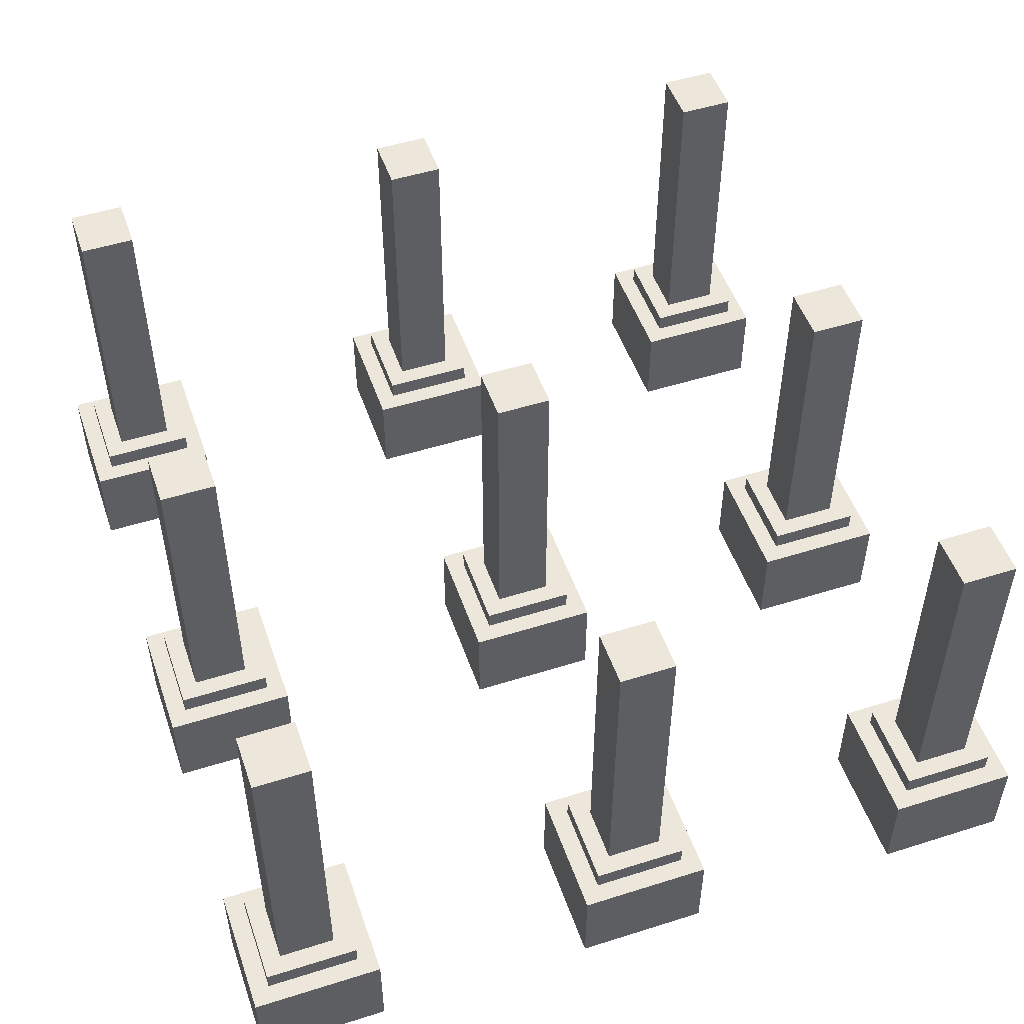
<metadata>
{"format":"obj","ext":"obj","renderer":"f3d","projection":"perspective","resolution":1024,"background":"white","views":[{"elev":50.8,"azim":71.0,"up":"+Y"}]}
</metadata>
<code>
o
v -2.4 0.2 2.2
v -2.4 0.2 1.5
v -2.4 0.2 0.3
v -2.4 0.2 -0.4
v -2.4 0.2 -1.6
v -2.4 0.2 -2.3
v -2.4 0.7 2.2
v -2.4 0.7 1.5
v -2.4 0.7 0.3
v -2.4 0.7 -0.4
v -2.4 0.7 -1.6
v -2.4 0.7 -2.3
v -2.3 0.7 2.1
v -2.3 0.7 1.6
v -2.3 0.7 0.2
v -2.3 0.7 -0.3
v -2.3 0.7 -1.7
v -2.3 0.7 -2.2
v -2.3 0.8 2.1
v -2.3 0.8 1.6
v -2.3 0.8 0.2
v -2.3 0.8 -0.3
v -2.3 0.8 -1.7
v -2.3 0.8 -2.2
v -2.2 0.8 2
v -2.2 0.8 1.7
v -2.2 0.8 0.1
v -2.2 0.8 -0.2
v -2.2 0.8 -1.8
v -2.2 0.8 -2.1
v -2.2 2.5 2
v -2.2 2.5 1.7
v -2.2 2.5 0.1
v -2.2 2.5 -0.2
v -2.2 2.5 -1.8
v -2.2 2.5 -2.1
v -0.4 0.2 2.2
v -0.4 0.2 1.5
v -0.4 0.2 0.3
v -0.4 0.2 -0.4
v -0.4 0.2 -1.6
v -0.4 0.2 -2.3
v -0.4 0.7 2.2
v -0.4 0.7 1.5
v -0.4 0.7 0.3
v -0.4 0.7 -0.4
v -0.4 0.7 -1.6
v -0.4 0.7 -2.3
v -0.3 0.7 2.1
v -0.3 0.7 1.6
v -0.3 0.7 0.2
v -0.3 0.7 -0.3
v -0.3 0.7 -1.7
v -0.3 0.7 -2.2
v -0.3 0.8 2.1
v -0.3 0.8 1.6
v -0.3 0.8 0.2
v -0.3 0.8 -0.3
v -0.3 0.8 -1.7
v -0.3 0.8 -2.2
v -0.2 0.8 2
v -0.2 0.8 1.7
v -0.2 0.8 0.1
v -0.2 0.8 -0.2
v -0.2 0.8 -1.8
v -0.2 0.8 -2.1
v -0.2 2.5 2
v -0.2 2.5 1.7
v -0.2 2.5 0.1
v -0.2 2.5 -0.2
v -0.2 2.5 -1.8
v -0.2 2.5 -2.1
v 1.5 0.2 2.2
v 1.5 0.2 1.5
v 1.5 0.2 0.3
v 1.5 0.2 -0.4
v 1.5 0.2 -1.6
v 1.5 0.2 -2.3
v 1.5 0.7 2.2
v 1.5 0.7 1.5
v 1.5 0.7 0.3
v 1.5 0.7 -0.4
v 1.5 0.7 -1.6
v 1.5 0.7 -2.3
v 1.6 0.7 2.1
v 1.6 0.7 1.6
v 1.6 0.7 0.2
v 1.6 0.7 -0.3
v 1.6 0.7 -1.7
v 1.6 0.7 -2.2
v 1.6 0.8 2.1
v 1.6 0.8 1.6
v 1.6 0.8 0.2
v 1.6 0.8 -0.3
v 1.6 0.8 -1.7
v 1.6 0.8 -2.2
v 1.7 0.8 2
v 1.7 0.8 1.7
v 1.7 0.8 0.1
v 1.7 0.8 -0.2
v 1.7 0.8 -1.8
v 1.7 0.8 -2.1
v 1.7 2.5 2
v 1.7 2.5 1.7
v 1.7 2.5 0.1
v 1.7 2.5 -0.2
v 1.7 2.5 -1.8
v 1.7 2.5 -2.1
v -1.9 0.8 2
v -1.9 0.8 1.7
v -1.9 0.8 0.1
v -1.9 0.8 -0.2
v -1.9 0.8 -1.8
v -1.9 0.8 -2.1
v -1.9 2.5 2
v -1.9 2.5 1.7
v -1.9 2.5 0.1
v -1.9 2.5 -0.2
v -1.9 2.5 -1.8
v -1.9 2.5 -2.1
v -1.8 0.7 2.1
v -1.8 0.7 1.6
v -1.8 0.7 0.2
v -1.8 0.7 -0.3
v -1.8 0.7 -1.7
v -1.8 0.7 -2.2
v -1.8 0.8 2.1
v -1.8 0.8 1.6
v -1.8 0.8 0.2
v -1.8 0.8 -0.3
v -1.8 0.8 -1.7
v -1.8 0.8 -2.2
v -1.7 0.2 2.2
v -1.7 0.2 1.5
v -1.7 0.2 0.3
v -1.7 0.2 -0.4
v -1.7 0.2 -1.6
v -1.7 0.2 -2.3
v -1.7 0.7 2.2
v -1.7 0.7 1.5
v -1.7 0.7 0.3
v -1.7 0.7 -0.4
v -1.7 0.7 -1.6
v -1.7 0.7 -2.3
v 0.1 0.8 2
v 0.1 0.8 1.7
v 0.1 0.8 0.1
v 0.1 0.8 -0.2
v 0.1 0.8 -1.8
v 0.1 0.8 -2.1
v 0.1 2.5 2
v 0.1 2.5 1.7
v 0.1 2.5 0.1
v 0.1 2.5 -0.2
v 0.1 2.5 -1.8
v 0.1 2.5 -2.1
v 0.2 0.7 2.1
v 0.2 0.7 1.6
v 0.2 0.7 0.2
v 0.2 0.7 -0.3
v 0.2 0.7 -1.7
v 0.2 0.7 -2.2
v 0.2 0.8 2.1
v 0.2 0.8 1.6
v 0.2 0.8 0.2
v 0.2 0.8 -0.3
v 0.2 0.8 -1.7
v 0.2 0.8 -2.2
v 0.3 0.2 2.2
v 0.3 0.2 1.5
v 0.3 0.2 0.3
v 0.3 0.2 -0.4
v 0.3 0.2 -1.6
v 0.3 0.2 -2.3
v 0.3 0.7 2.2
v 0.3 0.7 1.5
v 0.3 0.7 0.3
v 0.3 0.7 -0.4
v 0.3 0.7 -1.6
v 0.3 0.7 -2.3
v 2 0.8 2
v 2 0.8 1.7
v 2 0.8 0.1
v 2 0.8 -0.2
v 2 0.8 -1.8
v 2 0.8 -2.1
v 2 2.5 2
v 2 2.5 1.7
v 2 2.5 0.1
v 2 2.5 -0.2
v 2 2.5 -1.8
v 2 2.5 -2.1
v 2.1 0.7 2.1
v 2.1 0.7 1.6
v 2.1 0.7 0.2
v 2.1 0.7 -0.3
v 2.1 0.7 -1.7
v 2.1 0.7 -2.2
v 2.1 0.8 2.1
v 2.1 0.8 1.6
v 2.1 0.8 0.2
v 2.1 0.8 -0.3
v 2.1 0.8 -1.7
v 2.1 0.8 -2.2
v 2.2 0.2 2.2
v 2.2 0.2 1.5
v 2.2 0.2 0.3
v 2.2 0.2 -0.4
v 2.2 0.2 -1.6
v 2.2 0.2 -2.3
v 2.2 0.7 2.2
v 2.2 0.7 1.5
v 2.2 0.7 0.3
v 2.2 0.7 -0.4
v 2.2 0.7 -1.6
v 2.2 0.7 -2.3
v -2.4 0.2 2.2
v -2.4 0.7 2.2
v -1.7 0.2 2.2
v -1.7 0.7 2.2
v -0.4 0.2 2.2
v -0.4 0.7 2.2
v 0.3 0.2 2.2
v 0.3 0.7 2.2
v 1.5 0.2 2.2
v 1.5 0.7 2.2
v 2.2 0.2 2.2
v 2.2 0.7 2.2
v -2.3 0.7 2.1
v -2.3 0.8 2.1
v -1.8 0.7 2.1
v -1.8 0.8 2.1
v -0.3 0.7 2.1
v -0.3 0.8 2.1
v 0.2 0.7 2.1
v 0.2 0.8 2.1
v 1.6 0.7 2.1
v 1.6 0.8 2.1
v 2.1 0.7 2.1
v 2.1 0.8 2.1
v -2.2 0.8 2
v -2.2 2.5 2
v -1.9 0.8 2
v -1.9 2.5 2
v -0.2 0.8 2
v -0.2 2.5 2
v 0.1 0.8 2
v 0.1 2.5 2
v 1.7 0.8 2
v 1.7 2.5 2
v 2 0.8 2
v 2 2.5 2
v -2.4 0.2 0.3
v -2.4 0.7 0.3
v -1.7 0.2 0.3
v -1.7 0.7 0.3
v -0.4 0.2 0.3
v -0.4 0.7 0.3
v 0.3 0.2 0.3
v 0.3 0.7 0.3
v 1.5 0.2 0.3
v 1.5 0.7 0.3
v 2.2 0.2 0.3
v 2.2 0.7 0.3
v -2.3 0.7 0.2
v -2.3 0.8 0.2
v -1.8 0.7 0.2
v -1.8 0.8 0.2
v -0.3 0.7 0.2
v -0.3 0.8 0.2
v 0.2 0.7 0.2
v 0.2 0.8 0.2
v 1.6 0.7 0.2
v 1.6 0.8 0.2
v 2.1 0.7 0.2
v 2.1 0.8 0.2
v -2.2 0.8 0.1
v -2.2 2.5 0.1
v -1.9 0.8 0.1
v -1.9 2.5 0.1
v -0.2 0.8 0.1
v -0.2 2.5 0.1
v 0.1 0.8 0.1
v 0.1 2.5 0.1
v 1.7 0.8 0.1
v 1.7 2.5 0.1
v 2 0.8 0.1
v 2 2.5 0.1
v -2.4 0.2 -1.6
v -2.4 0.7 -1.6
v -1.7 0.2 -1.6
v -1.7 0.7 -1.6
v -0.4 0.2 -1.6
v -0.4 0.7 -1.6
v 0.3 0.2 -1.6
v 0.3 0.7 -1.6
v 1.5 0.2 -1.6
v 1.5 0.7 -1.6
v 2.2 0.2 -1.6
v 2.2 0.7 -1.6
v -2.3 0.7 -1.7
v -2.3 0.8 -1.7
v -1.8 0.7 -1.7
v -1.8 0.8 -1.7
v -0.3 0.7 -1.7
v -0.3 0.8 -1.7
v 0.2 0.7 -1.7
v 0.2 0.8 -1.7
v 1.6 0.7 -1.7
v 1.6 0.8 -1.7
v 2.1 0.7 -1.7
v 2.1 0.8 -1.7
v -2.2 0.8 -1.8
v -2.2 2.5 -1.8
v -1.9 0.8 -1.8
v -1.9 2.5 -1.8
v -0.2 0.8 -1.8
v -0.2 2.5 -1.8
v 0.1 0.8 -1.8
v 0.1 2.5 -1.8
v 1.7 0.8 -1.8
v 1.7 2.5 -1.8
v 2 0.8 -1.8
v 2 2.5 -1.8
v -2.2 0.8 1.7
v -2.2 2.5 1.7
v -1.9 0.8 1.7
v -1.9 2.5 1.7
v -0.2 0.8 1.7
v -0.2 2.5 1.7
v 0.1 0.8 1.7
v 0.1 2.5 1.7
v 1.7 0.8 1.7
v 1.7 2.5 1.7
v 2 0.8 1.7
v 2 2.5 1.7
v -2.3 0.7 1.6
v -2.3 0.8 1.6
v -1.8 0.7 1.6
v -1.8 0.8 1.6
v -0.3 0.7 1.6
v -0.3 0.8 1.6
v 0.2 0.7 1.6
v 0.2 0.8 1.6
v 1.6 0.7 1.6
v 1.6 0.8 1.6
v 2.1 0.7 1.6
v 2.1 0.8 1.6
v -2.4 0.2 1.5
v -2.4 0.7 1.5
v -1.7 0.2 1.5
v -1.7 0.7 1.5
v -0.4 0.2 1.5
v -0.4 0.7 1.5
v 0.3 0.2 1.5
v 0.3 0.7 1.5
v 1.5 0.2 1.5
v 1.5 0.7 1.5
v 2.2 0.2 1.5
v 2.2 0.7 1.5
v -2.2 0.8 -0.2
v -2.2 2.5 -0.2
v -1.9 0.8 -0.2
v -1.9 2.5 -0.2
v -0.2 0.8 -0.2
v -0.2 2.5 -0.2
v 0.1 0.8 -0.2
v 0.1 2.5 -0.2
v 1.7 0.8 -0.2
v 1.7 2.5 -0.2
v 2 0.8 -0.2
v 2 2.5 -0.2
v -2.3 0.7 -0.3
v -2.3 0.8 -0.3
v -1.8 0.7 -0.3
v -1.8 0.8 -0.3
v -0.3 0.7 -0.3
v -0.3 0.8 -0.3
v 0.2 0.7 -0.3
v 0.2 0.8 -0.3
v 1.6 0.7 -0.3
v 1.6 0.8 -0.3
v 2.1 0.7 -0.3
v 2.1 0.8 -0.3
v -2.4 0.2 -0.4
v -2.4 0.7 -0.4
v -1.7 0.2 -0.4
v -1.7 0.7 -0.4
v -0.4 0.2 -0.4
v -0.4 0.7 -0.4
v 0.3 0.2 -0.4
v 0.3 0.7 -0.4
v 1.5 0.2 -0.4
v 1.5 0.7 -0.4
v 2.2 0.2 -0.4
v 2.2 0.7 -0.4
v -2.2 0.8 -2.1
v -2.2 2.5 -2.1
v -1.9 0.8 -2.1
v -1.9 2.5 -2.1
v -0.2 0.8 -2.1
v -0.2 2.5 -2.1
v 0.1 0.8 -2.1
v 0.1 2.5 -2.1
v 1.7 0.8 -2.1
v 1.7 2.5 -2.1
v 2 0.8 -2.1
v 2 2.5 -2.1
v -2.3 0.7 -2.2
v -2.3 0.8 -2.2
v -1.8 0.7 -2.2
v -1.8 0.8 -2.2
v -0.3 0.7 -2.2
v -0.3 0.8 -2.2
v 0.2 0.7 -2.2
v 0.2 0.8 -2.2
v 1.6 0.7 -2.2
v 1.6 0.8 -2.2
v 2.1 0.7 -2.2
v 2.1 0.8 -2.2
v -2.4 0.2 -2.3
v -2.4 0.7 -2.3
v -1.7 0.2 -2.3
v -1.7 0.7 -2.3
v -0.4 0.2 -2.3
v -0.4 0.7 -2.3
v 0.3 0.2 -2.3
v 0.3 0.7 -2.3
v 1.5 0.2 -2.3
v 1.5 0.7 -2.3
v 2.2 0.2 -2.3
v 2.2 0.7 -2.3
v -2.4 0.2 2.2
v -1.7 0.2 2.2
v -0.4 0.2 2.2
v 0.3 0.2 2.2
v 1.5 0.2 2.2
v 2.2 0.2 2.2
v -2.4 0.2 1.5
v -1.7 0.2 1.5
v -0.4 0.2 1.5
v 0.3 0.2 1.5
v 1.5 0.2 1.5
v 2.2 0.2 1.5
v -2.4 0.2 0.3
v -1.7 0.2 0.3
v -0.4 0.2 0.3
v 0.3 0.2 0.3
v 1.5 0.2 0.3
v 2.2 0.2 0.3
v -2.4 0.2 -0.4
v -1.7 0.2 -0.4
v -0.4 0.2 -0.4
v 0.3 0.2 -0.4
v 1.5 0.2 -0.4
v 2.2 0.2 -0.4
v -2.4 0.2 -1.6
v -1.7 0.2 -1.6
v -0.4 0.2 -1.6
v 0.3 0.2 -1.6
v 1.5 0.2 -1.6
v 2.2 0.2 -1.6
v -2.4 0.2 -2.3
v -1.7 0.2 -2.3
v -0.4 0.2 -2.3
v 0.3 0.2 -2.3
v 1.5 0.2 -2.3
v 2.2 0.2 -2.3
v -2.4 0.7 2.2
v -1.7 0.7 2.2
v -0.4 0.7 2.2
v 0.3 0.7 2.2
v 1.5 0.7 2.2
v 2.2 0.7 2.2
v -2.3 0.7 2.1
v -1.8 0.7 2.1
v -0.3 0.7 2.1
v 0.2 0.7 2.1
v 1.6 0.7 2.1
v 2.1 0.7 2.1
v -2.3 0.7 1.6
v -1.8 0.7 1.6
v -0.3 0.7 1.6
v 0.2 0.7 1.6
v 1.6 0.7 1.6
v 2.1 0.7 1.6
v -2.4 0.7 1.5
v -1.7 0.7 1.5
v -0.4 0.7 1.5
v 0.3 0.7 1.5
v 1.5 0.7 1.5
v 2.2 0.7 1.5
v -2.4 0.7 0.3
v -1.7 0.7 0.3
v -0.4 0.7 0.3
v 0.3 0.7 0.3
v 1.5 0.7 0.3
v 2.2 0.7 0.3
v -2.3 0.7 0.2
v -1.8 0.7 0.2
v -0.3 0.7 0.2
v 0.2 0.7 0.2
v 1.6 0.7 0.2
v 2.1 0.7 0.2
v -2.3 0.7 -0.3
v -1.8 0.7 -0.3
v -0.3 0.7 -0.3
v 0.2 0.7 -0.3
v 1.6 0.7 -0.3
v 2.1 0.7 -0.3
v -2.4 0.7 -0.4
v -1.7 0.7 -0.4
v -0.4 0.7 -0.4
v 0.3 0.7 -0.4
v 1.5 0.7 -0.4
v 2.2 0.7 -0.4
v -2.4 0.7 -1.6
v -1.7 0.7 -1.6
v -0.4 0.7 -1.6
v 0.3 0.7 -1.6
v 1.5 0.7 -1.6
v 2.2 0.7 -1.6
v -2.3 0.7 -1.7
v -1.8 0.7 -1.7
v -0.3 0.7 -1.7
v 0.2 0.7 -1.7
v 1.6 0.7 -1.7
v 2.1 0.7 -1.7
v -2.3 0.7 -2.2
v -1.8 0.7 -2.2
v -0.3 0.7 -2.2
v 0.2 0.7 -2.2
v 1.6 0.7 -2.2
v 2.1 0.7 -2.2
v -2.4 0.7 -2.3
v -1.7 0.7 -2.3
v -0.4 0.7 -2.3
v 0.3 0.7 -2.3
v 1.5 0.7 -2.3
v 2.2 0.7 -2.3
v -2.3 0.8 2.1
v -1.8 0.8 2.1
v -0.3 0.8 2.1
v 0.2 0.8 2.1
v 1.6 0.8 2.1
v 2.1 0.8 2.1
v -2.2 0.8 2
v -1.9 0.8 2
v -0.2 0.8 2
v 0.1 0.8 2
v 1.7 0.8 2
v 2 0.8 2
v -2.2 0.8 1.7
v -1.9 0.8 1.7
v -0.2 0.8 1.7
v 0.1 0.8 1.7
v 1.7 0.8 1.7
v 2 0.8 1.7
v -2.3 0.8 1.6
v -1.8 0.8 1.6
v -0.3 0.8 1.6
v 0.2 0.8 1.6
v 1.6 0.8 1.6
v 2.1 0.8 1.6
v -2.3 0.8 0.2
v -1.8 0.8 0.2
v -0.3 0.8 0.2
v 0.2 0.8 0.2
v 1.6 0.8 0.2
v 2.1 0.8 0.2
v -2.2 0.8 0.1
v -1.9 0.8 0.1
v -0.2 0.8 0.1
v 0.1 0.8 0.1
v 1.7 0.8 0.1
v 2 0.8 0.1
v -2.2 0.8 -0.2
v -1.9 0.8 -0.2
v -0.2 0.8 -0.2
v 0.1 0.8 -0.2
v 1.7 0.8 -0.2
v 2 0.8 -0.2
v -2.3 0.8 -0.3
v -1.8 0.8 -0.3
v -0.3 0.8 -0.3
v 0.2 0.8 -0.3
v 1.6 0.8 -0.3
v 2.1 0.8 -0.3
v -2.3 0.8 -1.7
v -1.8 0.8 -1.7
v -0.3 0.8 -1.7
v 0.2 0.8 -1.7
v 1.6 0.8 -1.7
v 2.1 0.8 -1.7
v -2.2 0.8 -1.8
v -1.9 0.8 -1.8
v -0.2 0.8 -1.8
v 0.1 0.8 -1.8
v 1.7 0.8 -1.8
v 2 0.8 -1.8
v -2.2 0.8 -2.1
v -1.9 0.8 -2.1
v -0.2 0.8 -2.1
v 0.1 0.8 -2.1
v 1.7 0.8 -2.1
v 2 0.8 -2.1
v -2.3 0.8 -2.2
v -1.8 0.8 -2.2
v -0.3 0.8 -2.2
v 0.2 0.8 -2.2
v 1.6 0.8 -2.2
v 2.1 0.8 -2.2
v -2.2 2.5 2
v -1.9 2.5 2
v -0.2 2.5 2
v 0.1 2.5 2
v 1.7 2.5 2
v 2 2.5 2
v -2.2 2.5 1.7
v -1.9 2.5 1.7
v -0.2 2.5 1.7
v 0.1 2.5 1.7
v 1.7 2.5 1.7
v 2 2.5 1.7
v -2.2 2.5 0.1
v -1.9 2.5 0.1
v -0.2 2.5 0.1
v 0.1 2.5 0.1
v 1.7 2.5 0.1
v 2 2.5 0.1
v -2.2 2.5 -0.2
v -1.9 2.5 -0.2
v -0.2 2.5 -0.2
v 0.1 2.5 -0.2
v 1.7 2.5 -0.2
v 2 2.5 -0.2
v -2.2 2.5 -1.8
v -1.9 2.5 -1.8
v -0.2 2.5 -1.8
v 0.1 2.5 -1.8
v 1.7 2.5 -1.8
v 2 2.5 -1.8
v -2.2 2.5 -2.1
v -1.9 2.5 -2.1
v -0.2 2.5 -2.1
v 0.1 2.5 -2.1
v 1.7 2.5 -2.1
v 2 2.5 -2.1
f 7 2 1
f 8 2 7
f 9 4 3
f 10 4 9
f 11 6 5
f 12 6 11
f 19 14 13
f 20 14 19
f 21 16 15
f 22 16 21
f 23 18 17
f 24 18 23
f 31 26 25
f 32 26 31
f 33 28 27
f 34 28 33
f 35 30 29
f 36 30 35
f 43 38 37
f 44 38 43
f 45 40 39
f 46 40 45
f 47 42 41
f 48 42 47
f 55 50 49
f 56 50 55
f 57 52 51
f 58 52 57
f 59 54 53
f 60 54 59
f 67 62 61
f 68 62 67
f 69 64 63
f 70 64 69
f 71 66 65
f 72 66 71
f 79 74 73
f 80 74 79
f 81 76 75
f 82 76 81
f 83 78 77
f 84 78 83
f 91 86 85
f 92 86 91
f 93 88 87
f 94 88 93
f 95 90 89
f 96 90 95
f 103 98 97
f 104 98 103
f 105 100 99
f 106 100 105
f 107 102 101
f 108 102 107
f 109 110 115
f 115 110 116
f 111 112 117
f 117 112 118
f 113 114 119
f 119 114 120
f 121 122 127
f 127 122 128
f 123 124 129
f 129 124 130
f 125 126 131
f 131 126 132
f 133 134 139
f 139 134 140
f 135 136 141
f 141 136 142
f 137 138 143
f 143 138 144
f 145 146 151
f 151 146 152
f 147 148 153
f 153 148 154
f 149 150 155
f 155 150 156
f 157 158 163
f 163 158 164
f 159 160 165
f 165 160 166
f 161 162 167
f 167 162 168
f 169 170 175
f 175 170 176
f 171 172 177
f 177 172 178
f 173 174 179
f 179 174 180
f 181 182 187
f 187 182 188
f 183 184 189
f 189 184 190
f 185 186 191
f 191 186 192
f 193 194 199
f 199 194 200
f 195 196 201
f 201 196 202
f 197 198 203
f 203 198 204
f 205 206 211
f 211 206 212
f 207 208 213
f 213 208 214
f 209 210 215
f 215 210 216
f 219 218 217
f 220 218 219
f 223 222 221
f 224 222 223
f 227 226 225
f 228 226 227
f 231 230 229
f 232 230 231
f 235 234 233
f 236 234 235
f 239 238 237
f 240 238 239
f 243 242 241
f 244 242 243
f 247 246 245
f 248 246 247
f 251 250 249
f 252 250 251
f 255 254 253
f 256 254 255
f 259 258 257
f 260 258 259
f 263 262 261
f 264 262 263
f 267 266 265
f 268 266 267
f 271 270 269
f 272 270 271
f 275 274 273
f 276 274 275
f 279 278 277
f 280 278 279
f 283 282 281
f 284 282 283
f 287 286 285
f 288 286 287
f 291 290 289
f 292 290 291
f 295 294 293
f 296 294 295
f 299 298 297
f 300 298 299
f 303 302 301
f 304 302 303
f 307 306 305
f 308 306 307
f 311 310 309
f 312 310 311
f 315 314 313
f 316 314 315
f 319 318 317
f 320 318 319
f 323 322 321
f 324 322 323
f 325 326 327
f 327 326 328
f 329 330 331
f 331 330 332
f 333 334 335
f 335 334 336
f 337 338 339
f 339 338 340
f 341 342 343
f 343 342 344
f 345 346 347
f 347 346 348
f 349 350 351
f 351 350 352
f 353 354 355
f 355 354 356
f 357 358 359
f 359 358 360
f 361 362 363
f 363 362 364
f 365 366 367
f 367 366 368
f 369 370 371
f 371 370 372
f 373 374 375
f 375 374 376
f 377 378 379
f 379 378 380
f 381 382 383
f 383 382 384
f 385 386 387
f 387 386 388
f 389 390 391
f 391 390 392
f 393 394 395
f 395 394 396
f 397 398 399
f 399 398 400
f 401 402 403
f 403 402 404
f 405 406 407
f 407 406 408
f 409 410 411
f 411 410 412
f 413 414 415
f 415 414 416
f 417 418 419
f 419 418 420
f 421 422 423
f 423 422 424
f 425 426 427
f 427 426 428
f 429 430 431
f 431 430 432
f 439 434 433
f 440 434 439
f 441 436 435
f 442 436 441
f 443 438 437
f 444 438 443
f 451 446 445
f 452 446 451
f 453 448 447
f 454 448 453
f 455 450 449
f 456 450 455
f 463 458 457
f 464 458 463
f 465 460 459
f 466 460 465
f 467 462 461
f 468 462 467
f 469 470 475
f 475 470 476
f 471 472 477
f 477 472 478
f 473 474 479
f 479 474 480
f 469 475 481
f 476 470 482
f 471 477 483
f 478 472 484
f 473 479 485
f 480 474 486
f 469 481 487
f 481 482 487
f 482 470 488
f 487 482 488
f 471 483 489
f 483 484 489
f 484 472 490
f 489 484 490
f 485 486 491
f 473 485 491
f 486 474 492
f 491 486 492
f 493 494 499
f 499 494 500
f 495 496 501
f 501 496 502
f 497 498 503
f 503 498 504
f 493 499 505
f 500 494 506
f 495 501 507
f 502 496 508
f 497 503 509
f 504 498 510
f 493 505 511
f 505 506 511
f 506 494 512
f 511 506 512
f 495 507 513
f 507 508 513
f 508 496 514
f 513 508 514
f 509 510 515
f 497 509 515
f 510 498 516
f 515 510 516
f 517 518 523
f 523 518 524
f 519 520 525
f 525 520 526
f 521 522 527
f 527 522 528
f 517 523 529
f 524 518 530
f 519 525 531
f 526 520 532
f 521 527 533
f 528 522 534
f 517 529 535
f 529 530 535
f 530 518 536
f 535 530 536
f 519 531 537
f 531 532 537
f 532 520 538
f 537 532 538
f 533 534 539
f 521 533 539
f 534 522 540
f 539 534 540
f 541 542 547
f 547 542 548
f 543 544 549
f 549 544 550
f 545 546 551
f 551 546 552
f 541 547 553
f 548 542 554
f 543 549 555
f 550 544 556
f 545 551 557
f 552 546 558
f 541 553 559
f 553 554 559
f 554 542 560
f 559 554 560
f 543 555 561
f 555 556 561
f 556 544 562
f 561 556 562
f 557 558 563
f 545 557 563
f 558 546 564
f 563 558 564
f 565 566 571
f 571 566 572
f 567 568 573
f 573 568 574
f 569 570 575
f 575 570 576
f 565 571 577
f 572 566 578
f 567 573 579
f 574 568 580
f 569 575 581
f 576 570 582
f 565 577 583
f 577 578 583
f 578 566 584
f 583 578 584
f 567 579 585
f 579 580 585
f 580 568 586
f 585 580 586
f 581 582 587
f 569 581 587
f 582 570 588
f 587 582 588
f 589 590 595
f 595 590 596
f 591 592 597
f 597 592 598
f 593 594 599
f 599 594 600
f 589 595 601
f 596 590 602
f 591 597 603
f 598 592 604
f 593 599 605
f 600 594 606
f 589 601 607
f 601 602 607
f 602 590 608
f 607 602 608
f 591 603 609
f 603 604 609
f 604 592 610
f 609 604 610
f 605 606 611
f 593 605 611
f 606 594 612
f 611 606 612
f 613 614 619
f 619 614 620
f 615 616 621
f 621 616 622
f 617 618 623
f 623 618 624
f 625 626 631
f 631 626 632
f 627 628 633
f 633 628 634
f 629 630 635
f 635 630 636
f 637 638 643
f 643 638 644
f 639 640 645
f 645 640 646
f 641 642 647
f 647 642 648

</code>
